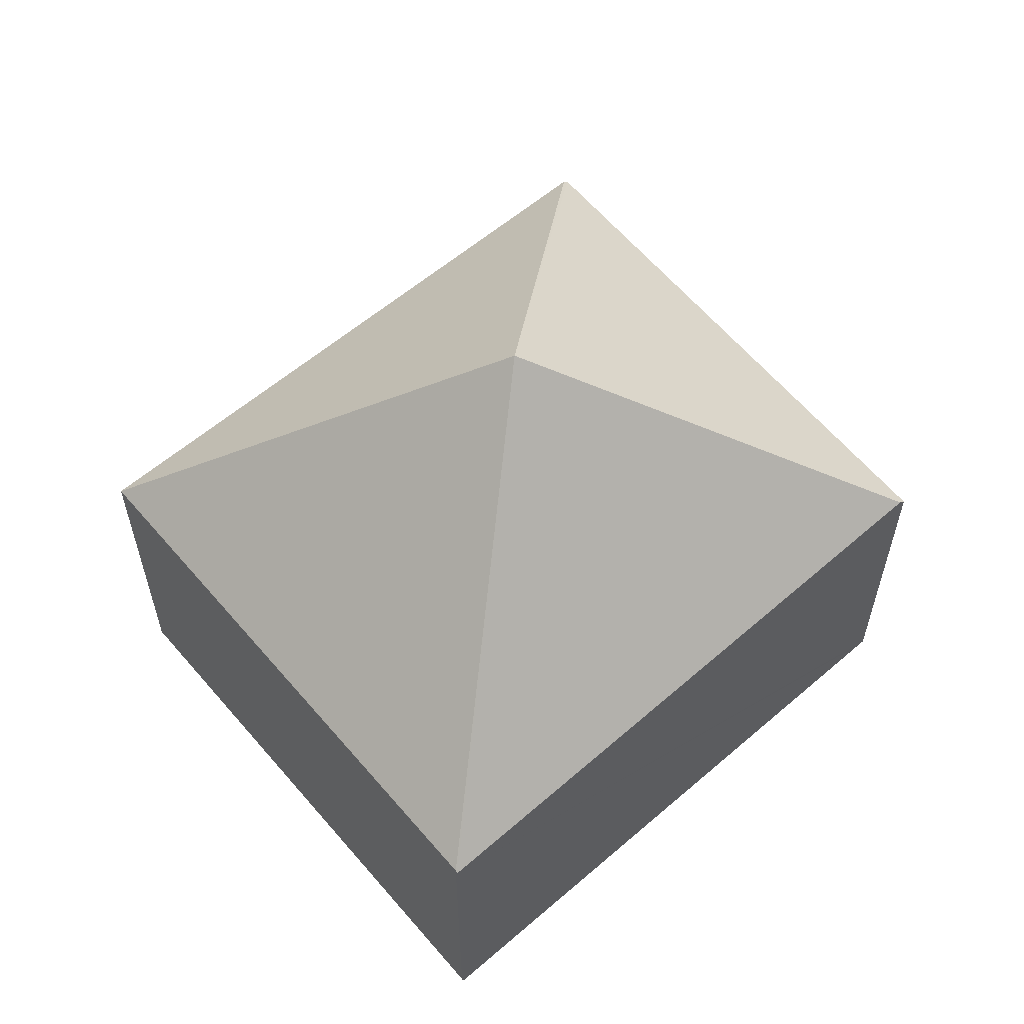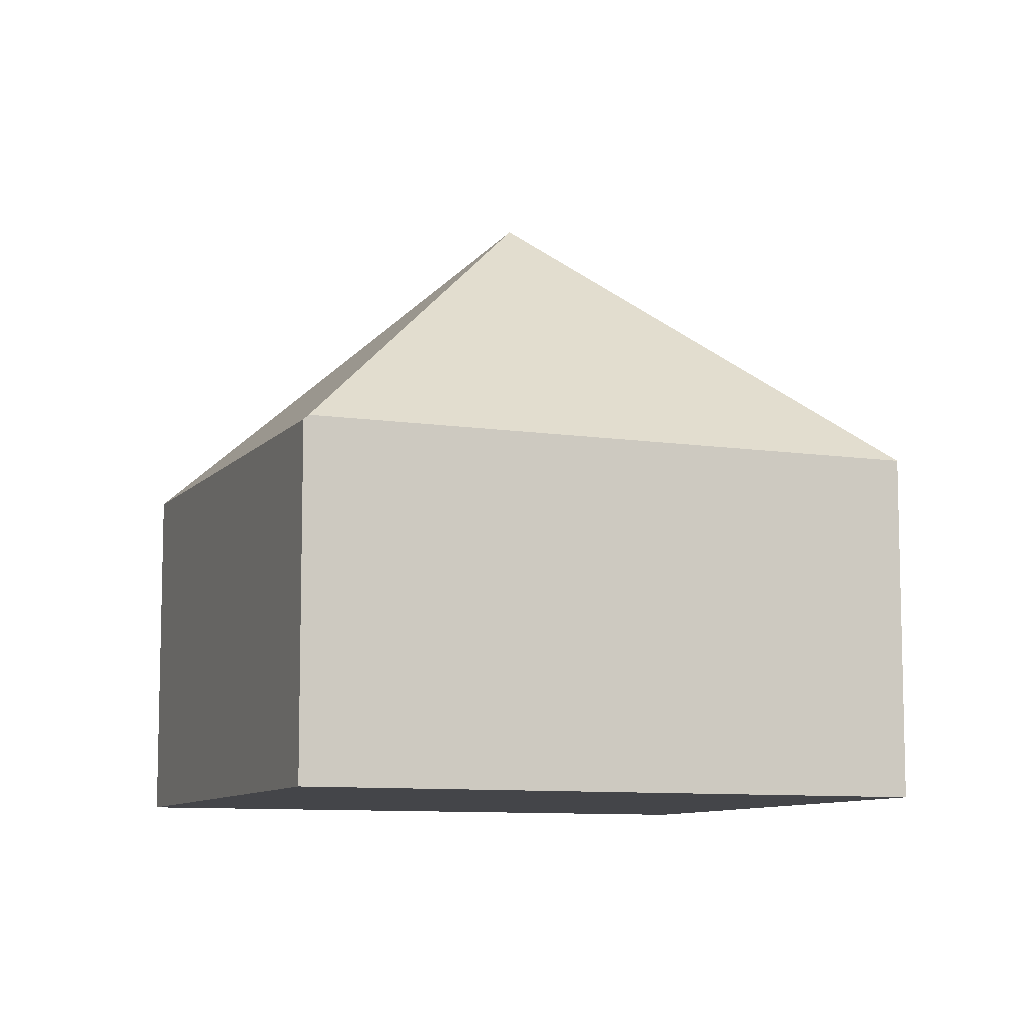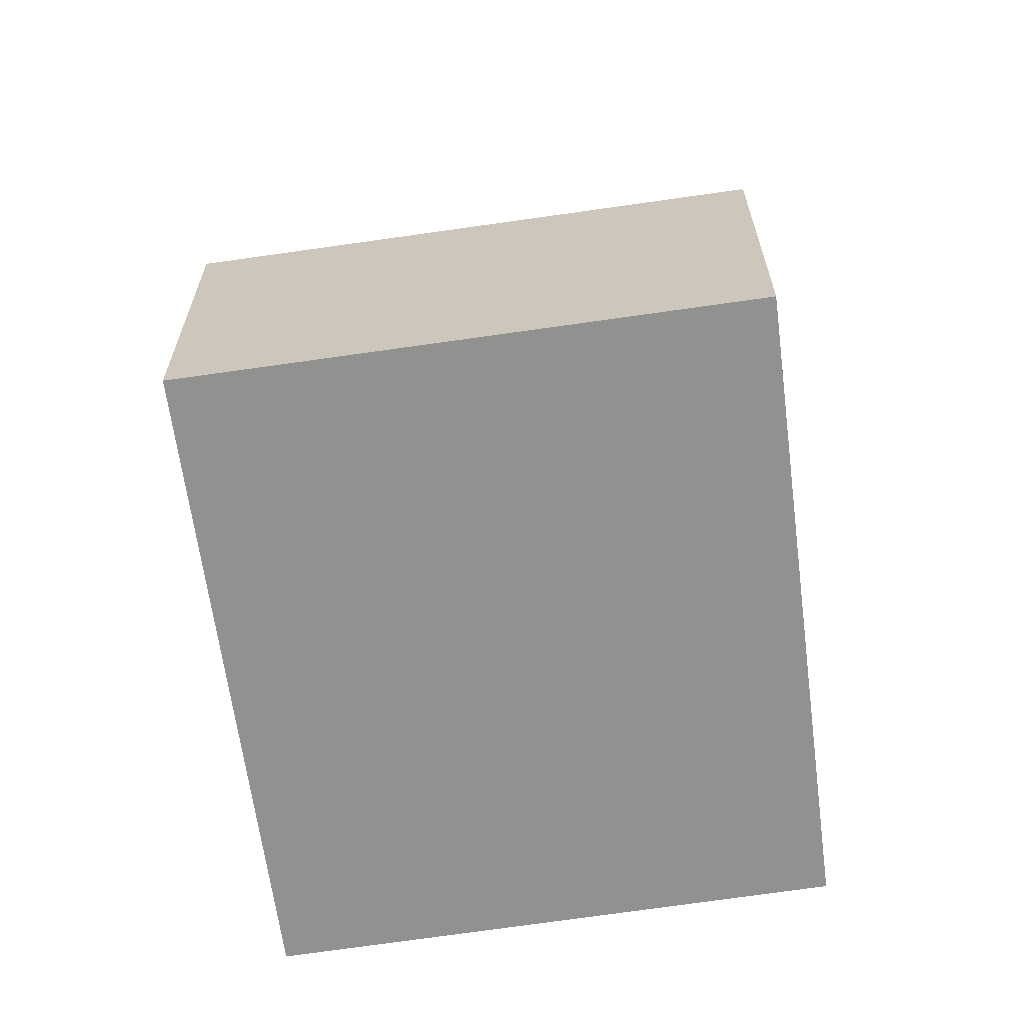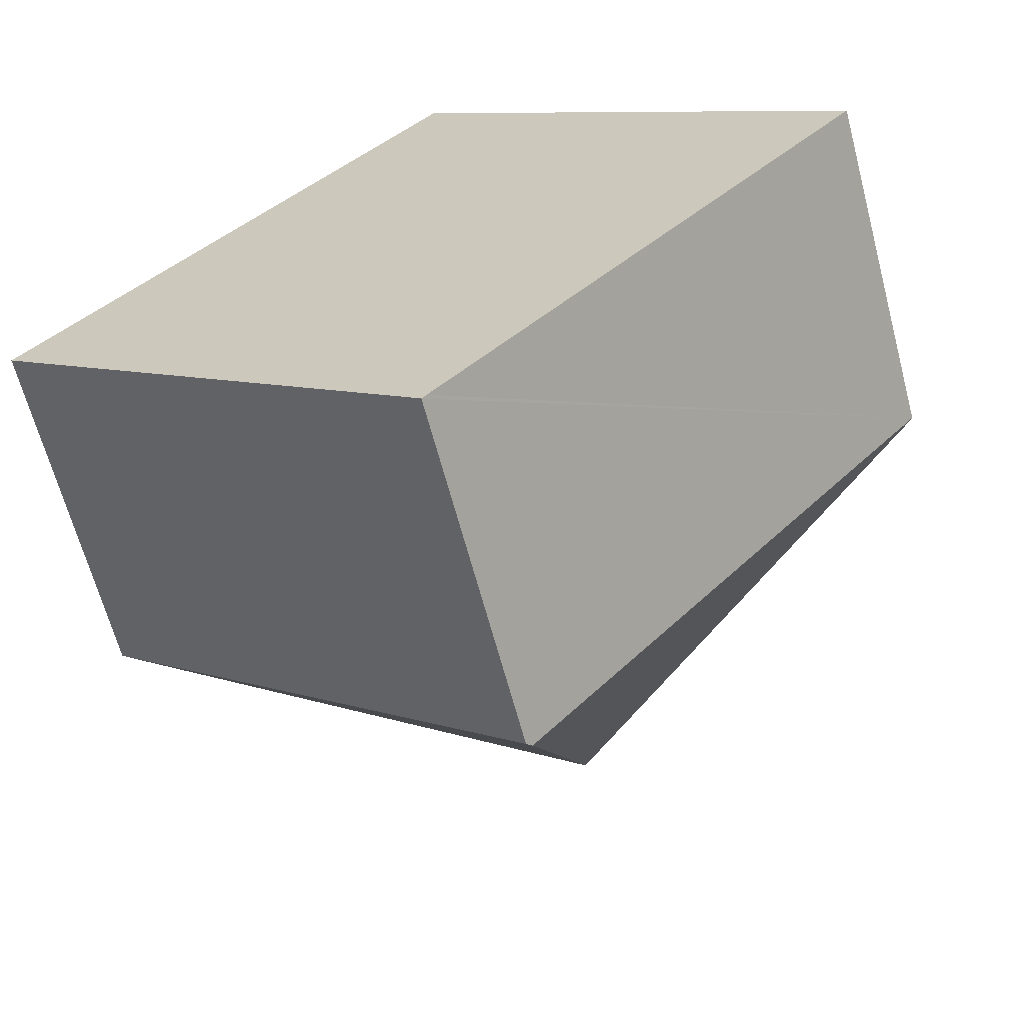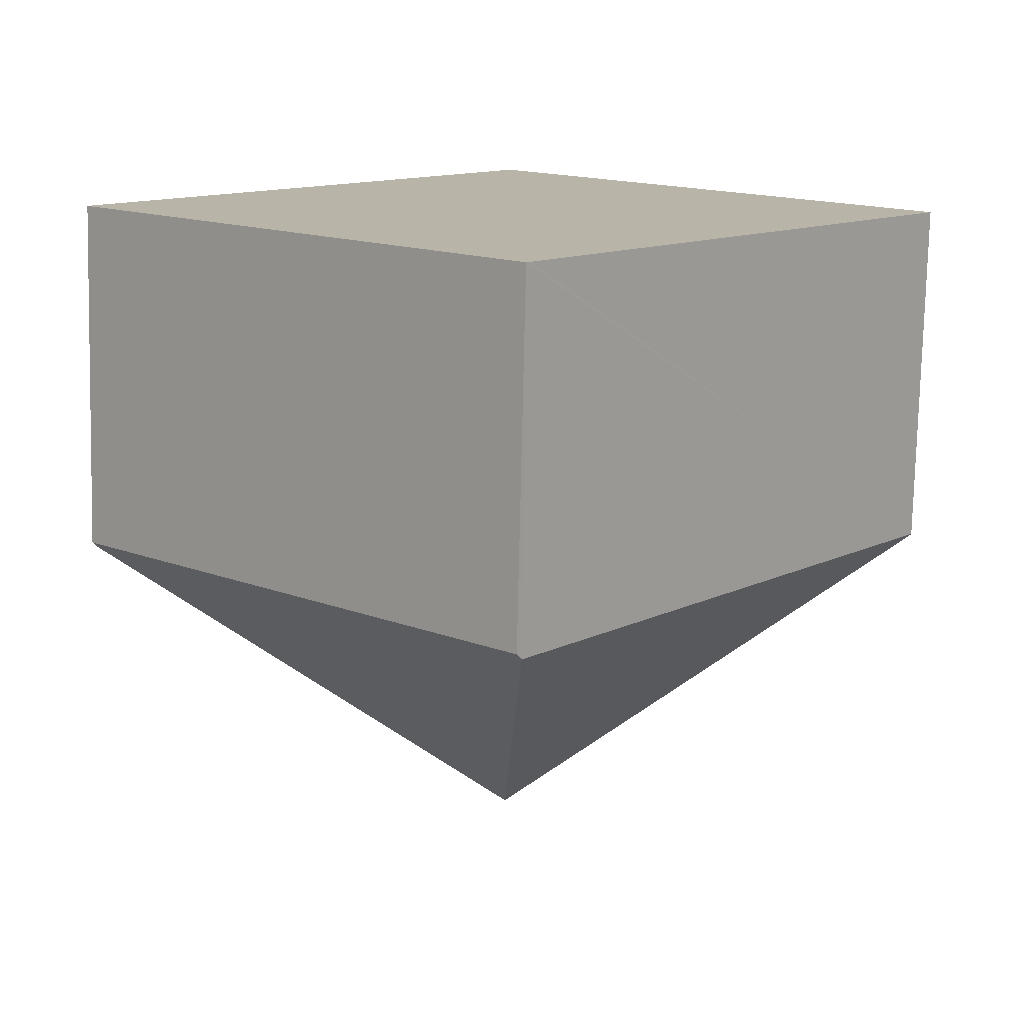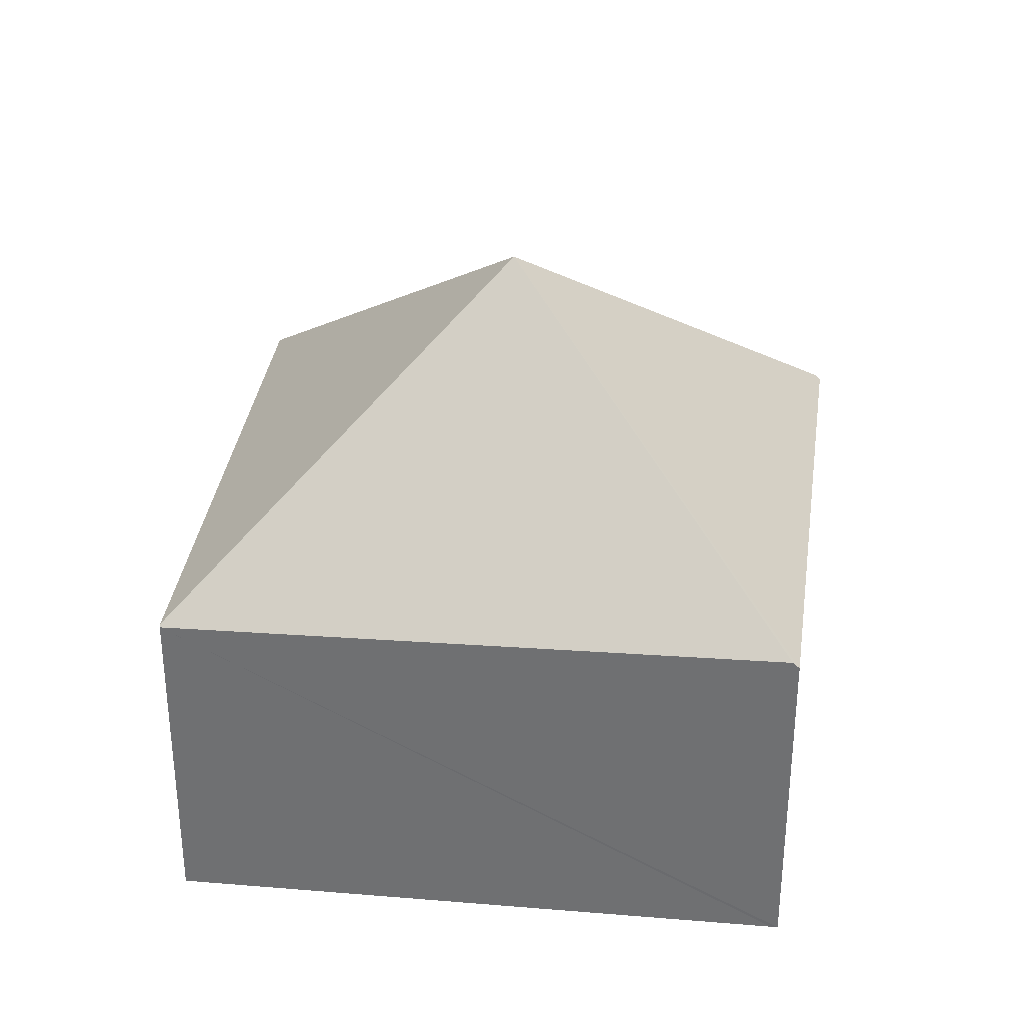
<metadata>
{"format":"obj","ext":"obj","renderer":"f3d","projection":"perspective","resolution":1024,"background":"white","views":[{"elev":61.1,"azim":89.9,"up":"+Y"},{"elev":-9.1,"azim":-71.8,"up":"+Y"},{"elev":-66.0,"azim":48.5,"up":"+Y"},{"elev":-64.6,"azim":14.8,"up":"+Z"},{"elev":-77.0,"azim":-1.3,"up":"+Z"},{"elev":34.2,"azim":137.8,"up":"+Y"}]}
</metadata>
<code>
v  2.843 4.213 0.42
v  5.691 2.287 0.806
v  2.908 2.353 -2.355
v  5.679 2.303 0.816
v  2.878 2.312 -2.39
v  0 2.283 1.398e-16
v  0.022 2.314 0.026
v  2.783 2.314 3.264
v  2.878 1.463e-16 -2.39
v  0 0 0
v  2.783 -1.999e-16 3.264
v  0.022 -1.592e-18 0.026
v  5.679 -4.997e-17 0.816
v  5.691 -4.935e-17 0.806
v  2.908 1.442e-16 -2.355
g defaultobject
f 1 2 3
f 2 1 4
f 5 1 3
f 1 5 6
f 1 6 7
f 1 7 8
f 1 8 4
f 9 6 5
f 6 9 10
f 6 8 7
f 8 6 10
f 8 10 11
f 11 10 12
f 11 4 8
f 4 11 13
f 4 13 2
f 2 13 14
f 3 9 5
f 9 3 2
f 9 2 15
f 15 2 14
f 9 12 10
f 12 9 11
f 11 9 15
f 11 15 13
f 13 15 14

</code>
